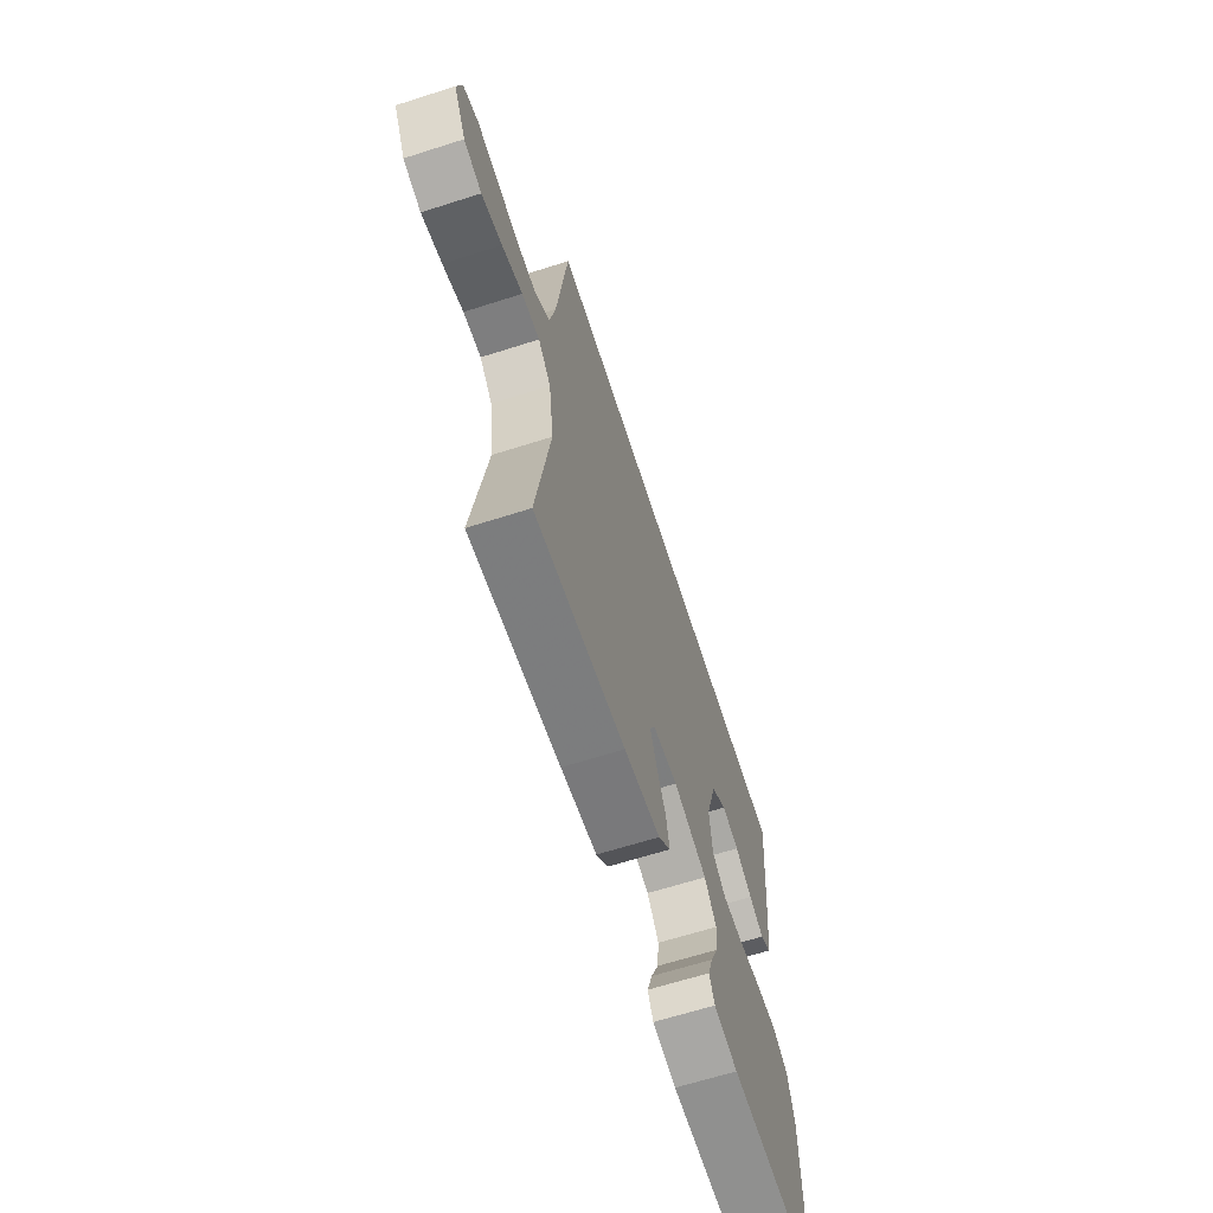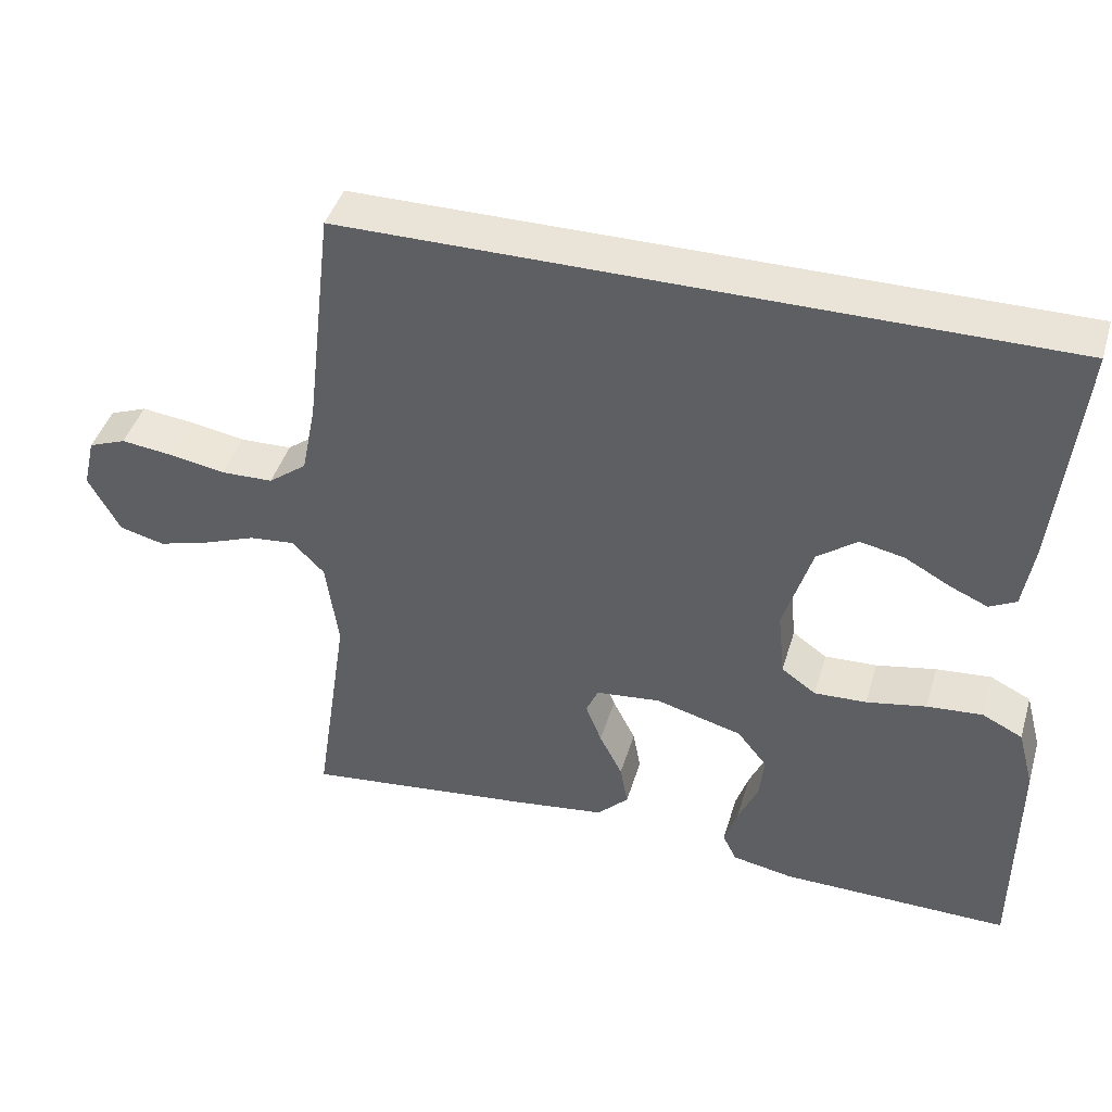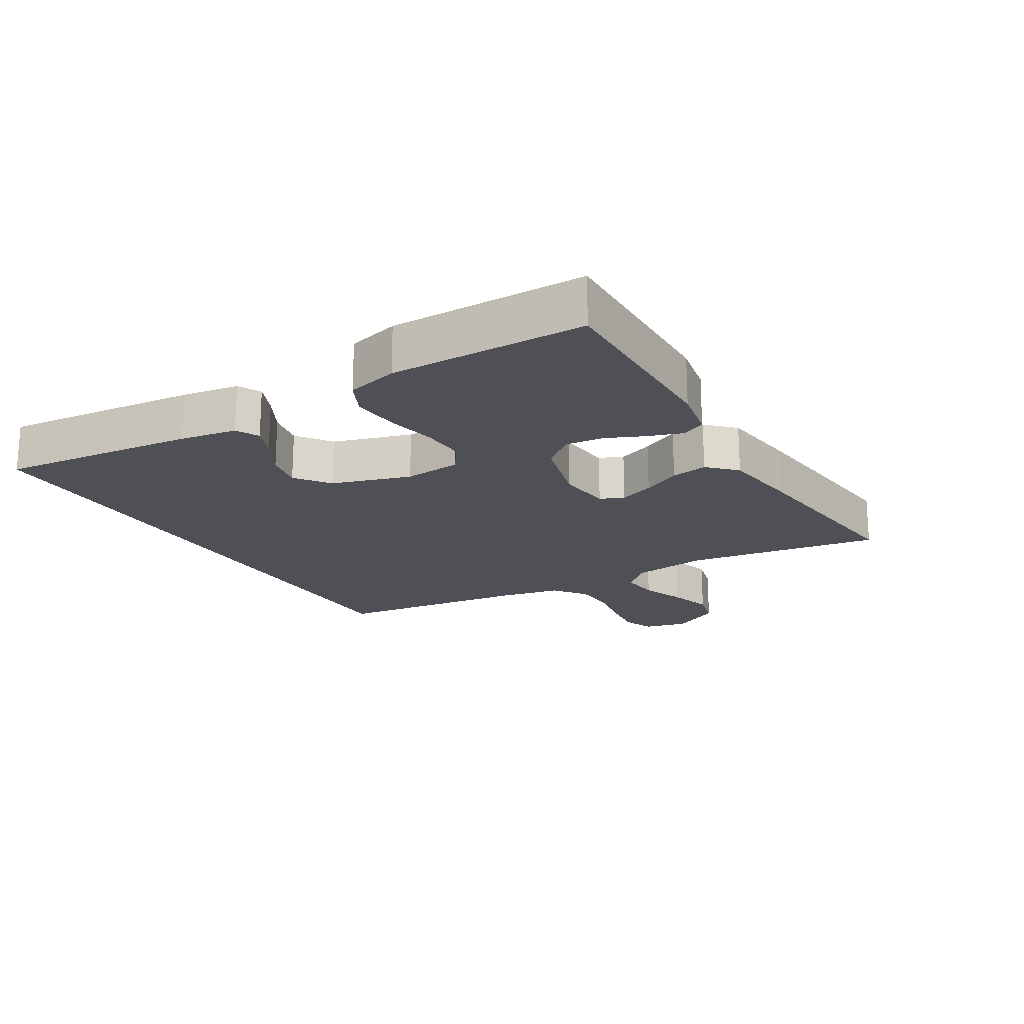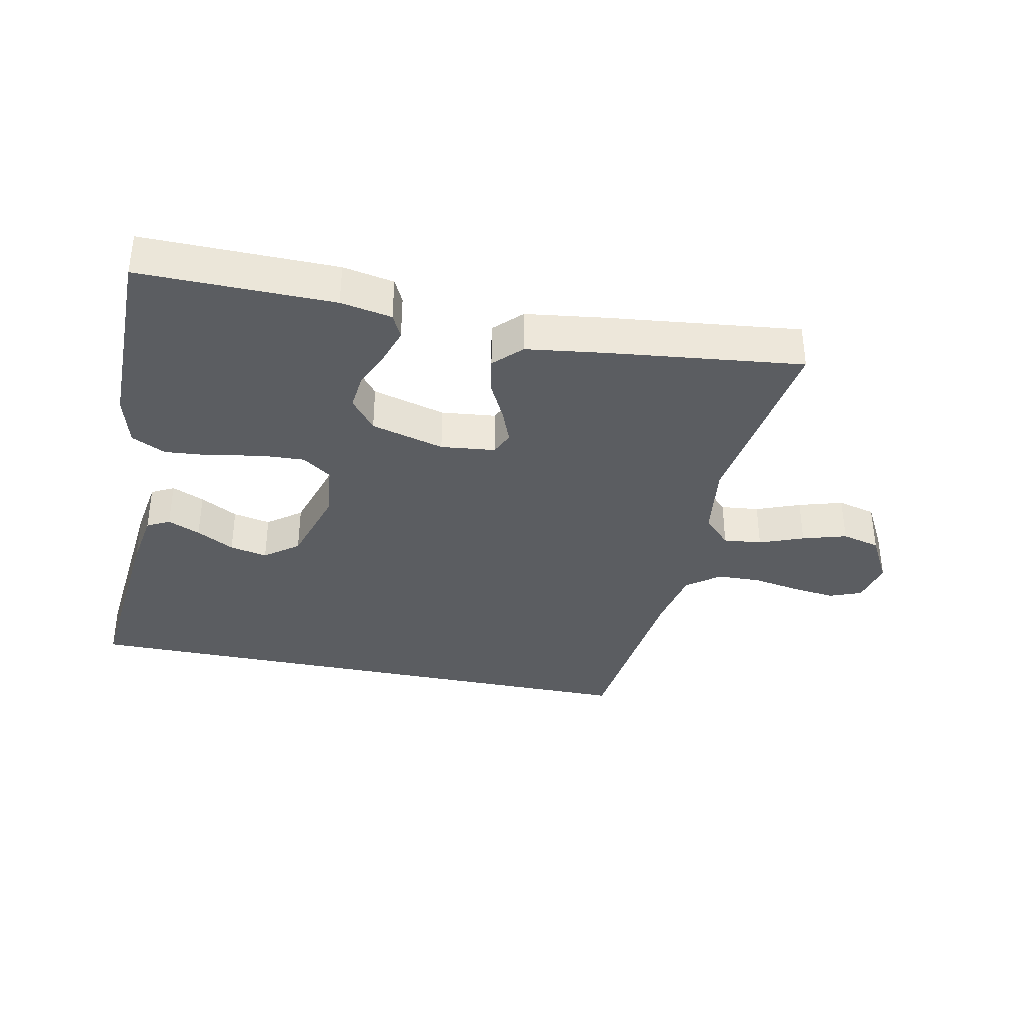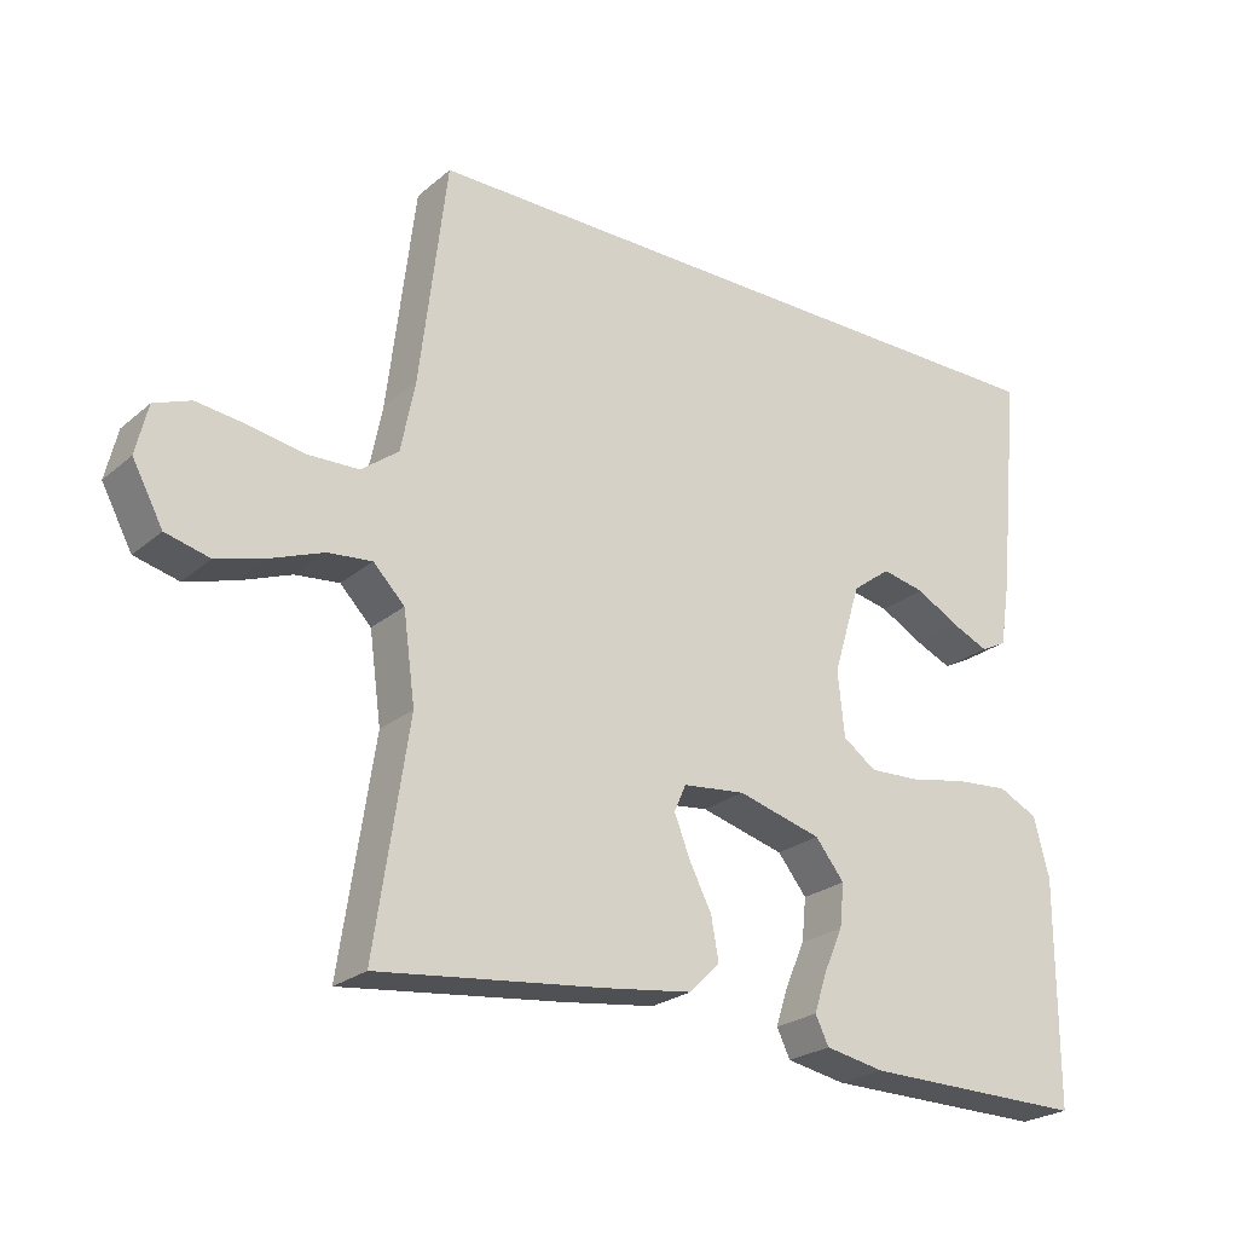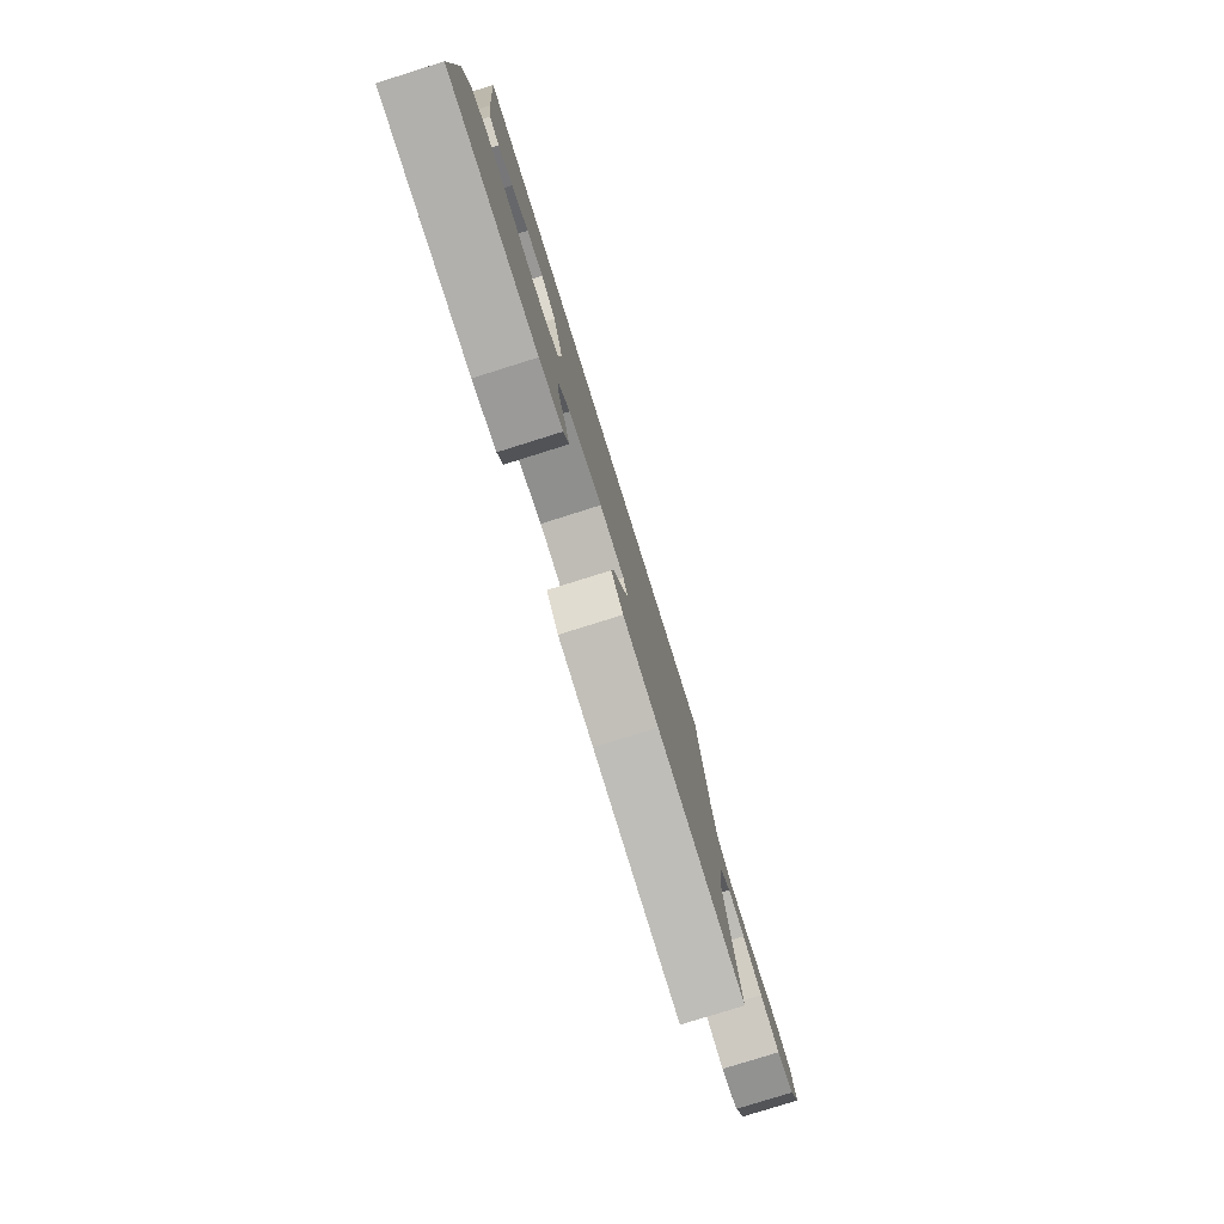
<metadata>
{"format":"obj","ext":"obj","renderer":"f3d","projection":"perspective","resolution":1024,"background":"white","views":[{"elev":-64.9,"azim":-72.2,"up":"+Z"},{"elev":43.1,"azim":16.3,"up":"+Z"},{"elev":-19.3,"azim":120.7,"up":"+Y"},{"elev":-36.2,"azim":168.5,"up":"+Y"},{"elev":-24.1,"azim":-36.4,"up":"+Z"},{"elev":-79.5,"azim":107.4,"up":"+Z"}]}
</metadata>
<code>
v -0.43 0.07 0.5
v 0.489 0.07 0.5
v 0.459 0.07 0.2
v 0.445 0.07 0.112
v 0.41 0.07 0.094
v 0.36 0.07 0.116
v 0.302 0.07 0.148
v 0.244 0.07 0.16
v 0.192 0.07 0.121
v 0.155 0.07 0
v 0.164 0.07 -0.087
v 0.209 0.07 -0.119
v 0.277 0.07 -0.116
v 0.355 0.07 -0.101
v 0.427 0.07 -0.095
v 0.48 0.07 -0.121
v 0.501 0.07 -0.2
v 0.5 0.07 -0.5
v 0.2 0.07 -0.496
v 0.121 0.07 -0.481
v 0.103 0.07 -0.444
v 0.12 0.07 -0.392
v 0.146 0.07 -0.333
v 0.152 0.07 -0.275
v 0.113 0.07 -0.226
v 0 0.07 -0.195
v -0.084 0.07 -0.204
v -0.1 0.07 -0.24
v -0.079 0.07 -0.294
v -0.049 0.07 -0.353
v -0.039 0.07 -0.409
v -0.08 0.07 -0.45
v -0.2 0.07 -0.466
v -0.5 0.07 -0.5
v -0.455 0.07 -0.2
v -0.471 0.07 -0.082
v -0.513 0.07 -0.039
v -0.572 0.07 -0.045
v -0.64 0.07 -0.071
v -0.708 0.07 -0.091
v -0.767 0.07 -0.076
v -0.808 0.07 0
v -0.792 0.07 0.067
v -0.743 0.07 0.086
v -0.676 0.07 0.078
v -0.603 0.07 0.065
v -0.535 0.07 0.067
v -0.485 0.07 0.105
v -0.466 0.07 0.2
v -0.43 0 0.5
v 0.489 0 0.5
v 0.459 0 0.2
v 0.445 0 0.112
v 0.41 0 0.094
v 0.36 0 0.116
v 0.302 0 0.148
v 0.244 0 0.16
v 0.192 0 0.121
v 0.155 0 0
v 0.164 0 -0.087
v 0.209 0 -0.119
v 0.277 0 -0.116
v 0.355 0 -0.101
v 0.427 0 -0.095
v 0.48 0 -0.121
v 0.501 0 -0.2
v 0.5 0 -0.5
v 0.2 0 -0.496
v 0.121 0 -0.481
v 0.103 0 -0.444
v 0.12 0 -0.392
v 0.146 0 -0.333
v 0.152 0 -0.275
v 0.113 0 -0.226
v 0 0 -0.195
v -0.084 0 -0.204
v -0.1 0 -0.24
v -0.079 0 -0.294
v -0.049 0 -0.353
v -0.039 0 -0.409
v -0.08 0 -0.45
v -0.2 0 -0.466
v -0.5 0 -0.5
v -0.455 0 -0.2
v -0.471 0 -0.082
v -0.513 0 -0.039
v -0.572 0 -0.045
v -0.64 0 -0.071
v -0.708 0 -0.091
v -0.767 0 -0.076
v -0.808 0 0
v -0.792 0 0.067
v -0.743 0 0.086
v -0.676 0 0.078
v -0.603 0 0.065
v -0.535 0 0.067
v -0.485 0 0.105
v -0.466 0 0.2
f 44 45 46
f 43 44 46
f 42 43 46
f 41 42 46
f 40 41 46
f 39 40 46
f 38 39 46
f 37 38 46 47
f 36 37 47 48
f 33 34 35
f 32 33 35
f 31 32 35
f 30 31 35
f 29 30 35
f 36 48 49
f 35 36 49
f 29 35 49
f 28 29 49
f 21 22 23
f 20 21 23
f 19 20 23
f 18 19 23
f 17 18 23
f 16 17 23
f 15 16 23
f 14 15 23
f 13 14 23
f 12 13 23 24
f 11 12 24 25
f 5 6 7
f 4 5 7
f 3 4 7
f 2 3 7
f 2 7 8
f 1 2 8 9
f 27 28 49 1
f 1 9 10
f 27 1 10
f 26 27 10
f 10 11 25 26
f 95 94 93
f 95 93 92
f 95 92 91
f 95 91 90
f 95 90 89
f 95 89 88
f 95 88 87
f 96 95 87 86
f 97 96 86 85
f 84 83 82
f 84 82 81
f 84 81 80
f 84 80 79
f 84 79 78
f 98 97 85
f 98 85 84
f 98 84 78
f 98 78 77
f 72 71 70
f 72 70 69
f 72 69 68
f 72 68 67
f 72 67 66
f 72 66 65
f 72 65 64
f 72 64 63
f 72 63 62
f 73 72 62 61
f 74 73 61 60
f 56 55 54
f 56 54 53
f 56 53 52
f 56 52 51
f 57 56 51
f 58 57 51 50
f 50 98 77 76
f 59 58 50
f 59 50 76
f 59 76 75
f 75 74 60 59
f 1 50 51 2
f 2 51 52 3
f 3 52 53 4
f 4 53 54 5
f 5 54 55 6
f 6 55 56 7
f 7 56 57 8
f 8 57 58 9
f 9 58 59 10
f 10 59 60 11
f 11 60 61 12
f 12 61 62 13
f 13 62 63 14
f 14 63 64 15
f 15 64 65 16
f 16 65 66 17
f 17 66 67 18
f 18 67 68 19
f 19 68 69 20
f 20 69 70 21
f 21 70 71 22
f 22 71 72 23
f 23 72 73 24
f 24 73 74 25
f 25 74 75 26
f 26 75 76 27
f 27 76 77 28
f 28 77 78 29
f 29 78 79 30
f 30 79 80 31
f 31 80 81 32
f 32 81 82 33
f 33 82 83 34
f 34 83 84 35
f 35 84 85 36
f 36 85 86 37
f 37 86 87 38
f 38 87 88 39
f 39 88 89 40
f 40 89 90 41
f 41 90 91 42
f 42 91 92 43
f 43 92 93 44
f 44 93 94 45
f 45 94 95 46
f 46 95 96 47
f 47 96 97 48
f 48 97 98 49
f 49 98 50 1

</code>
